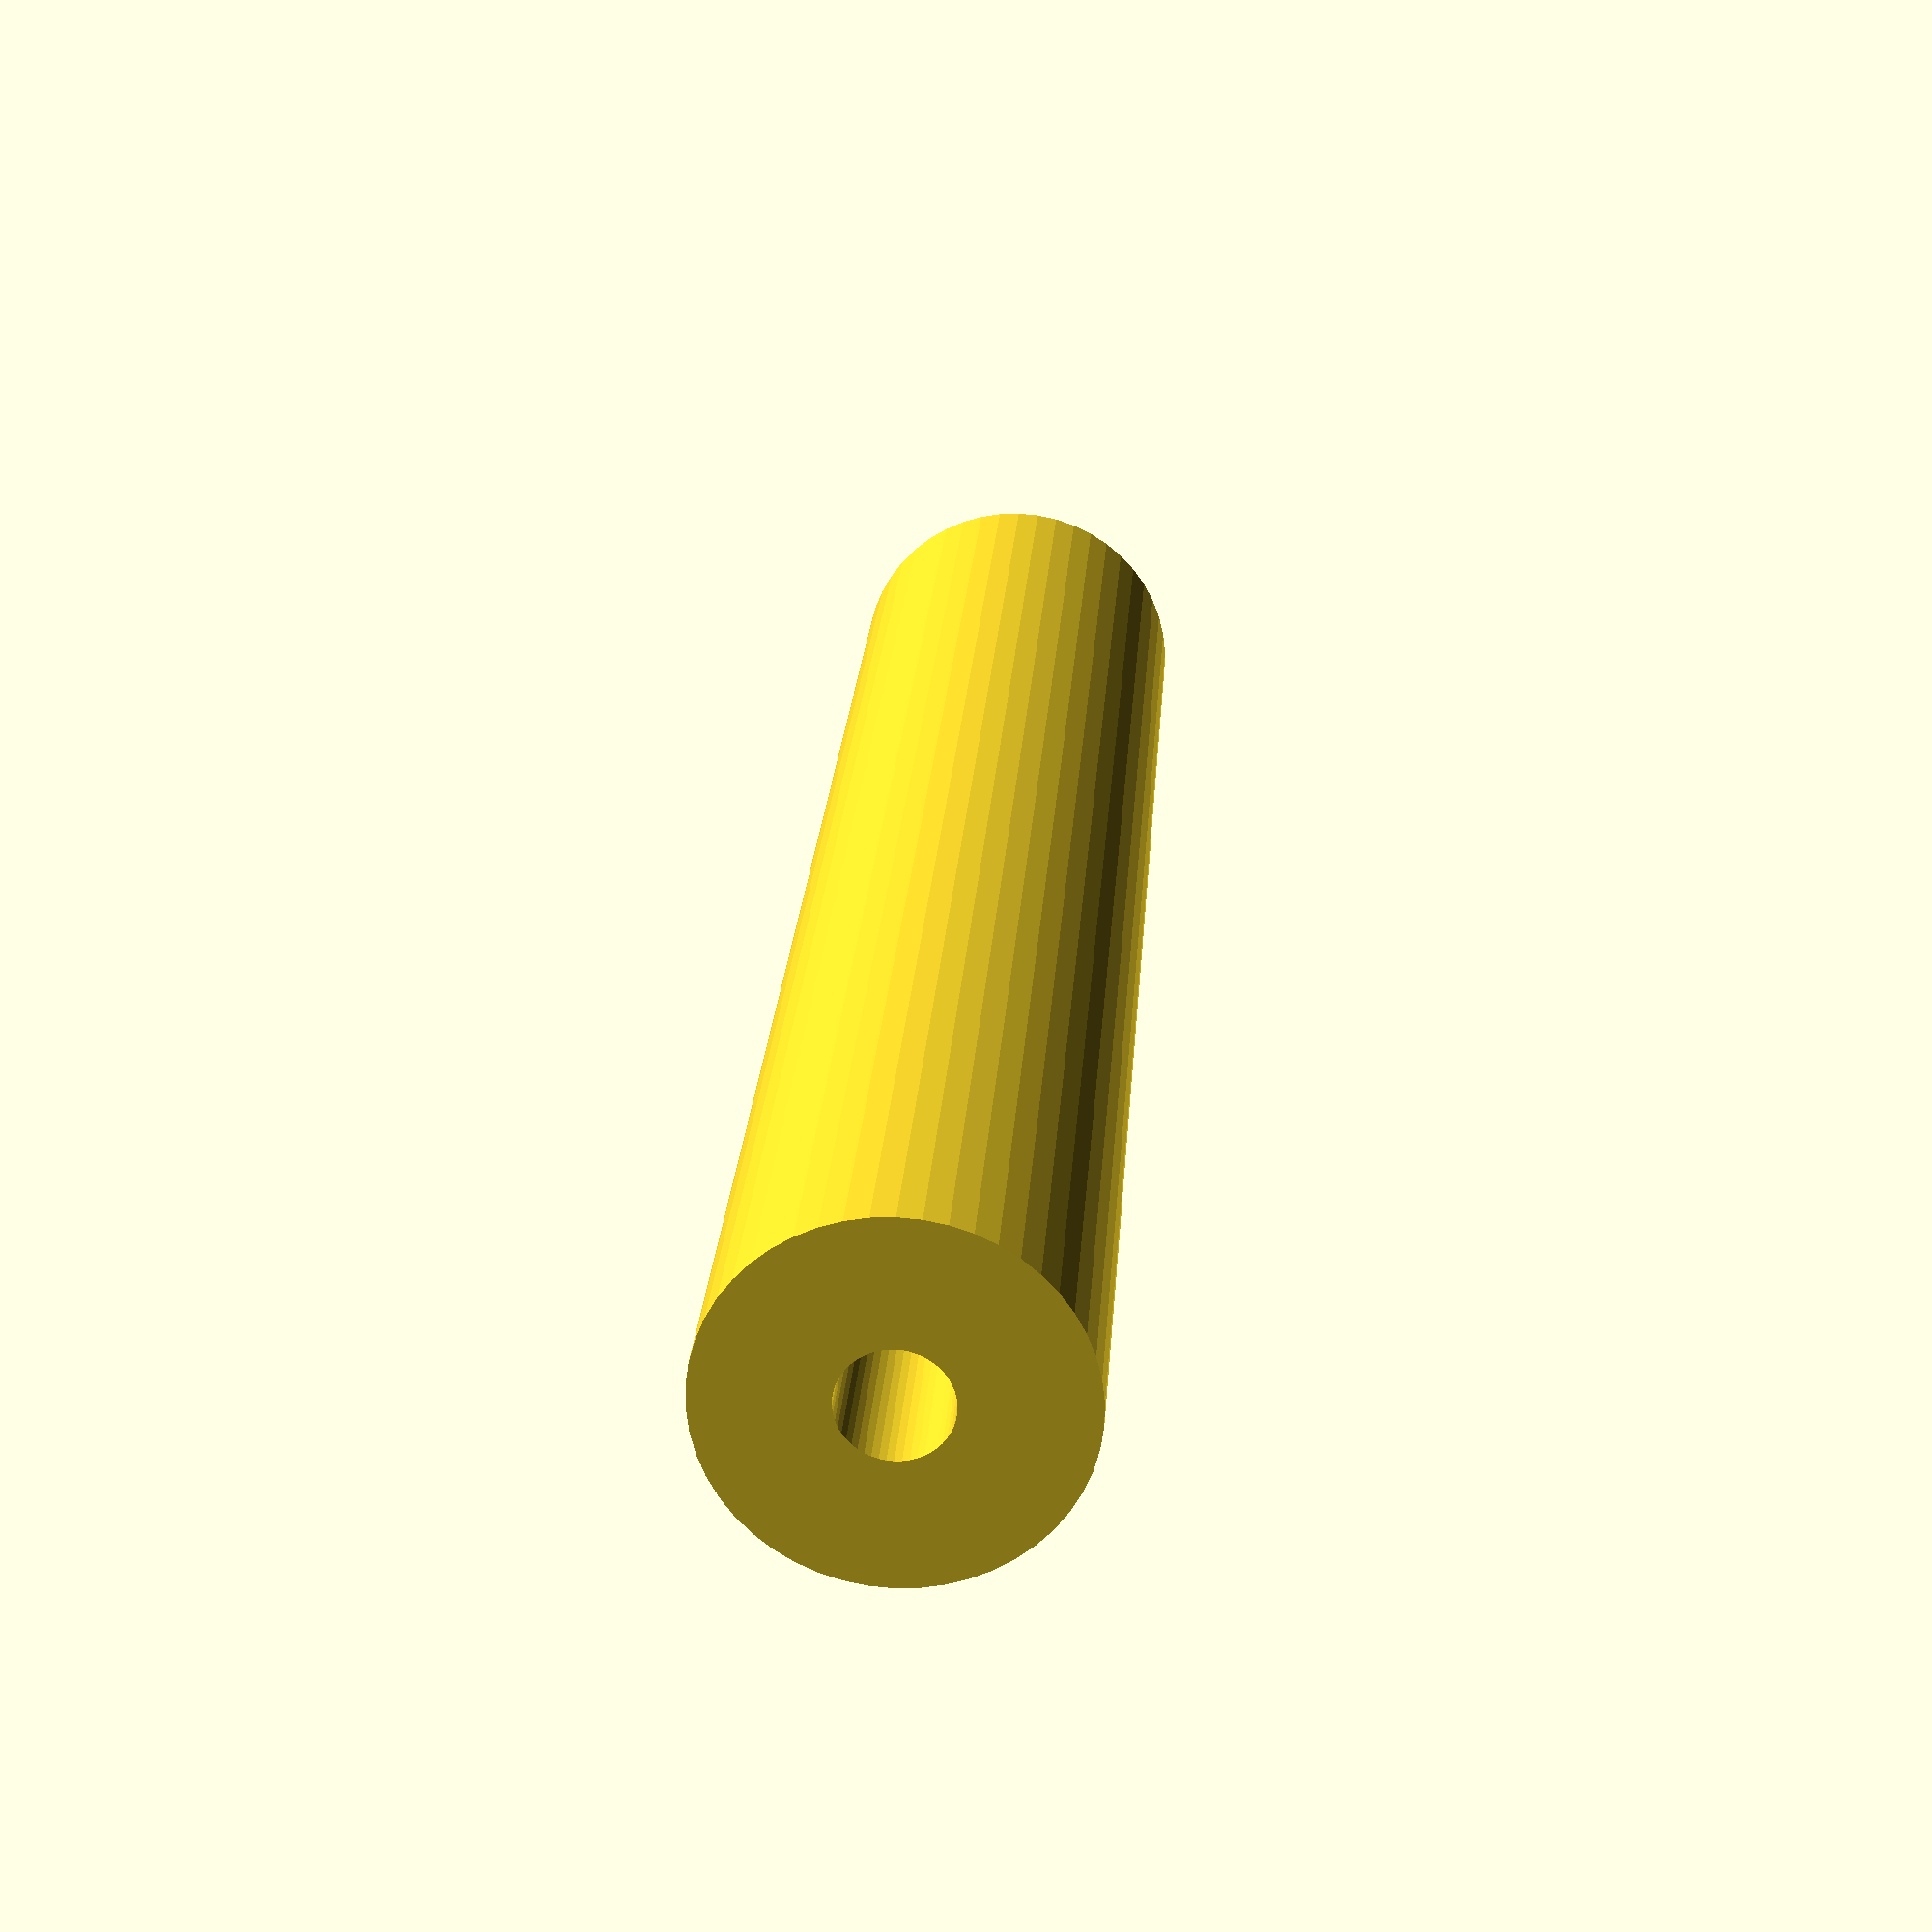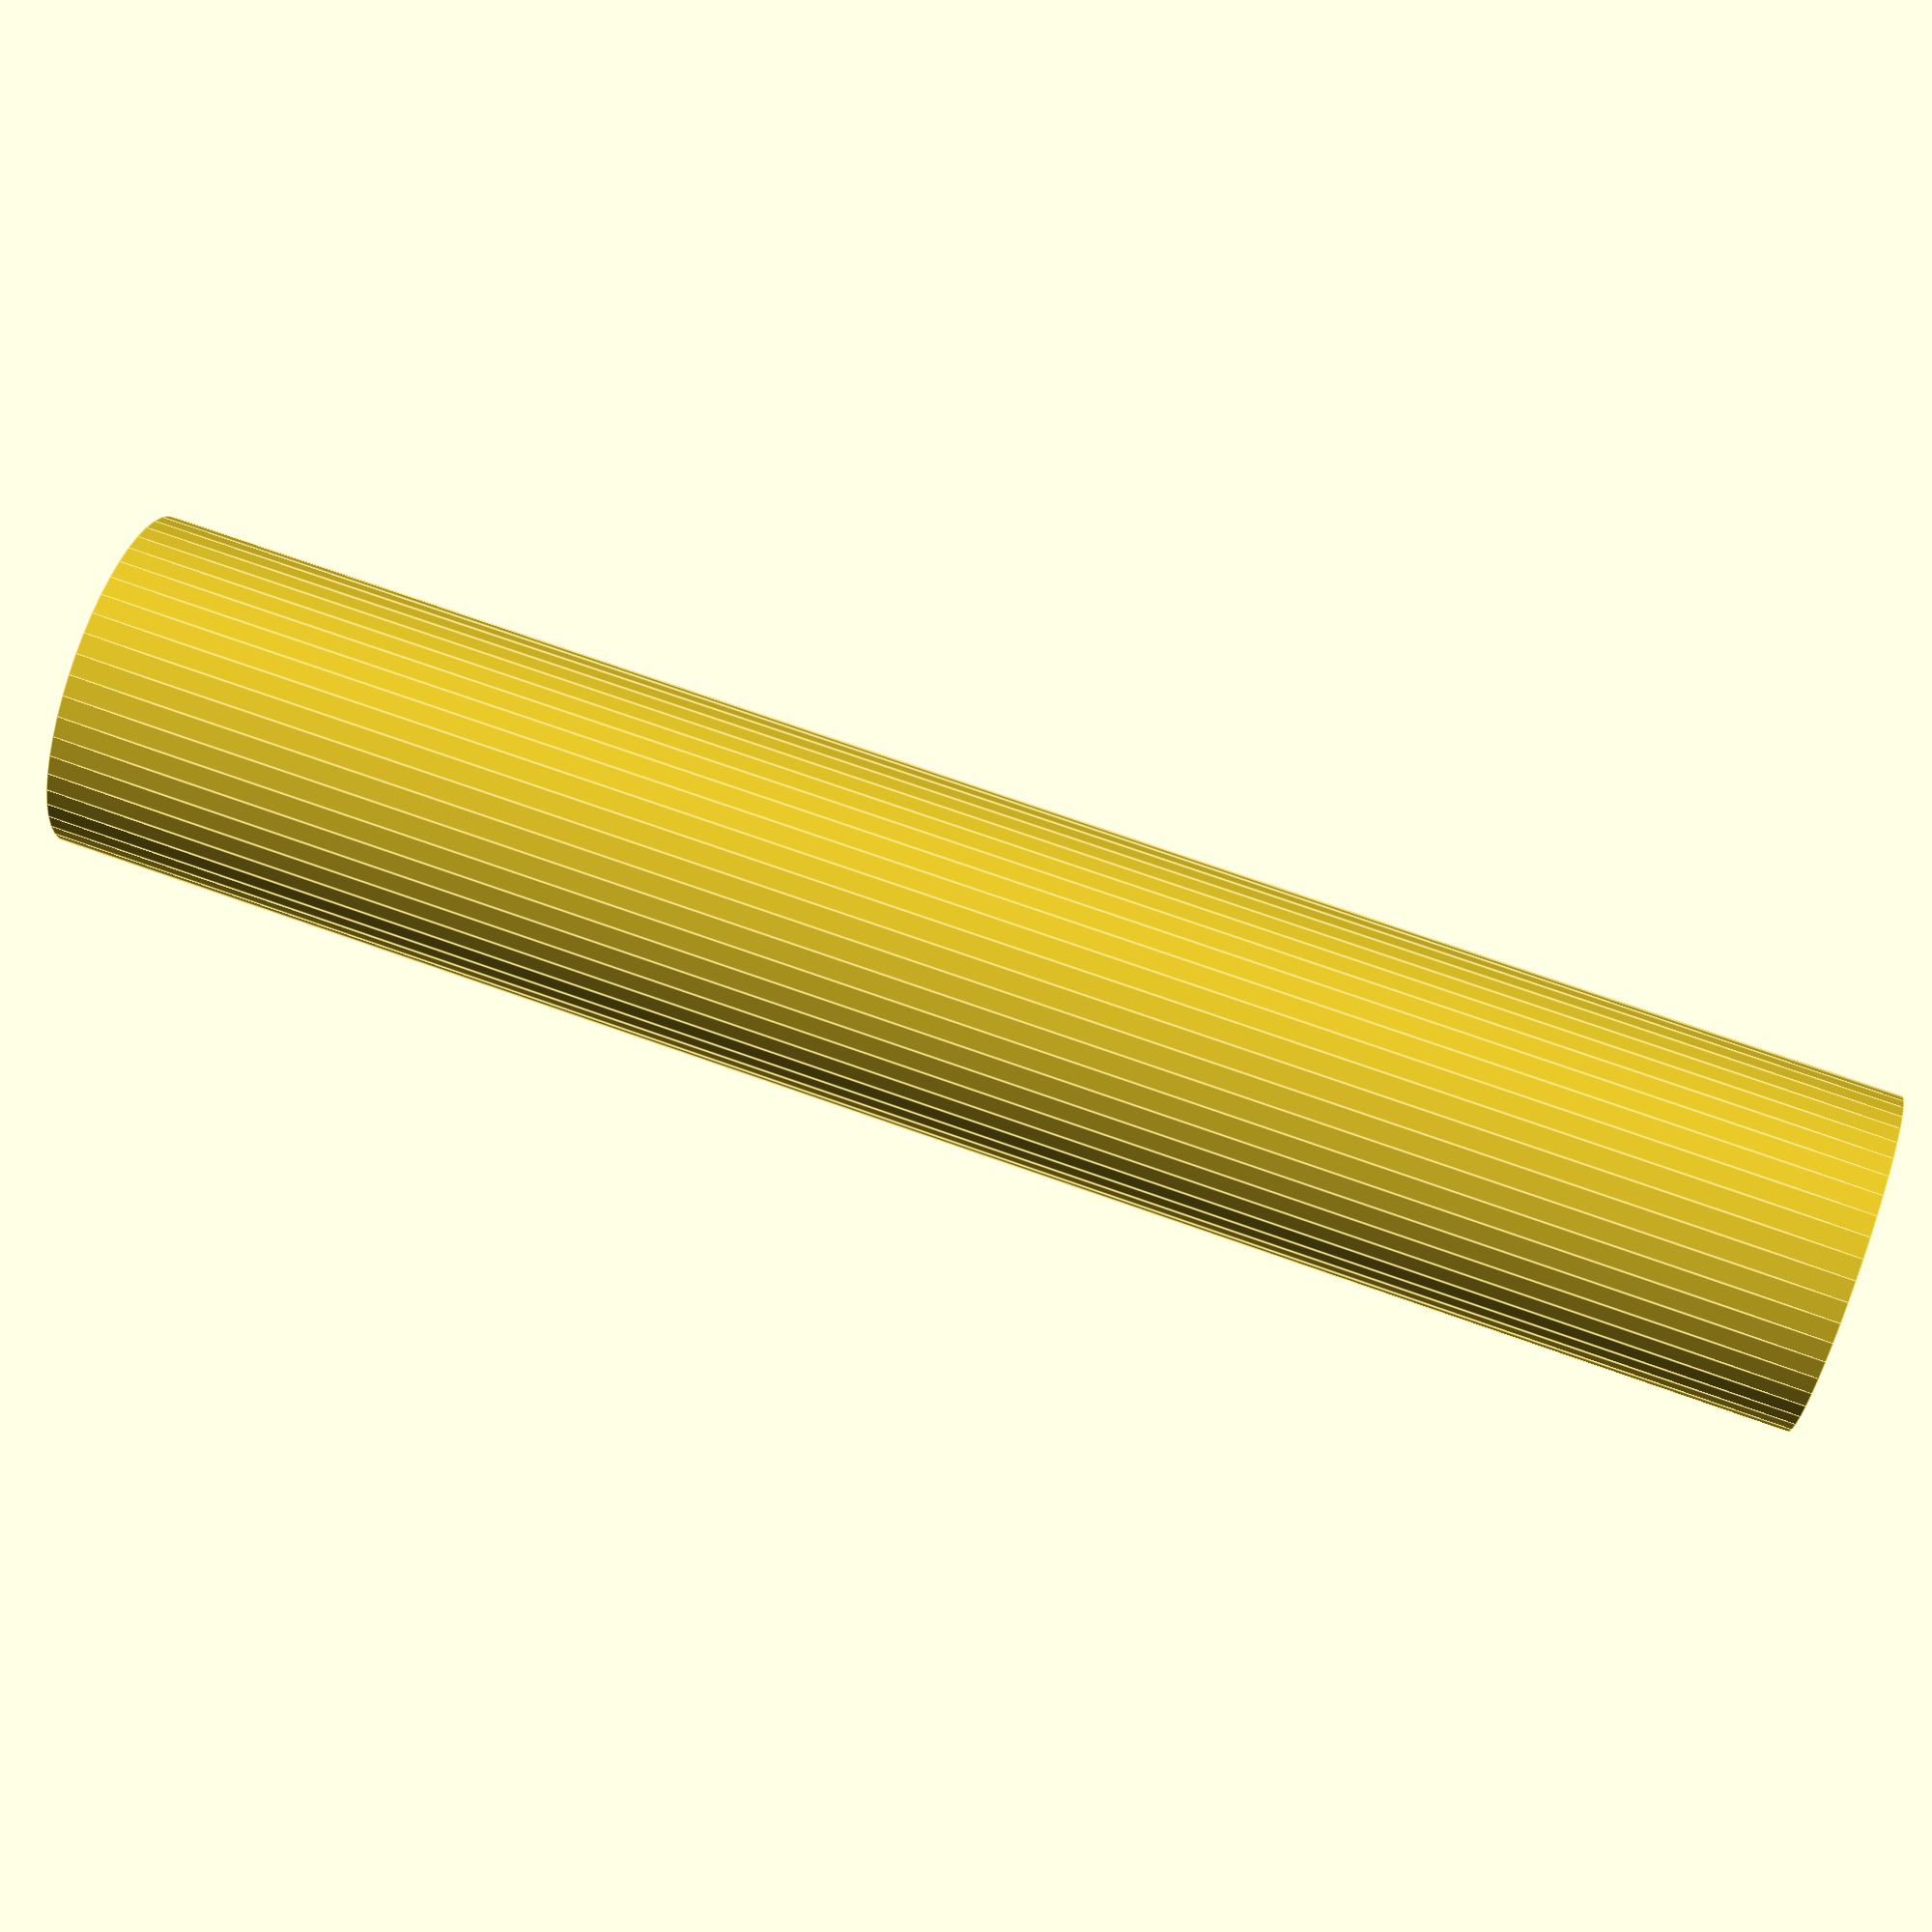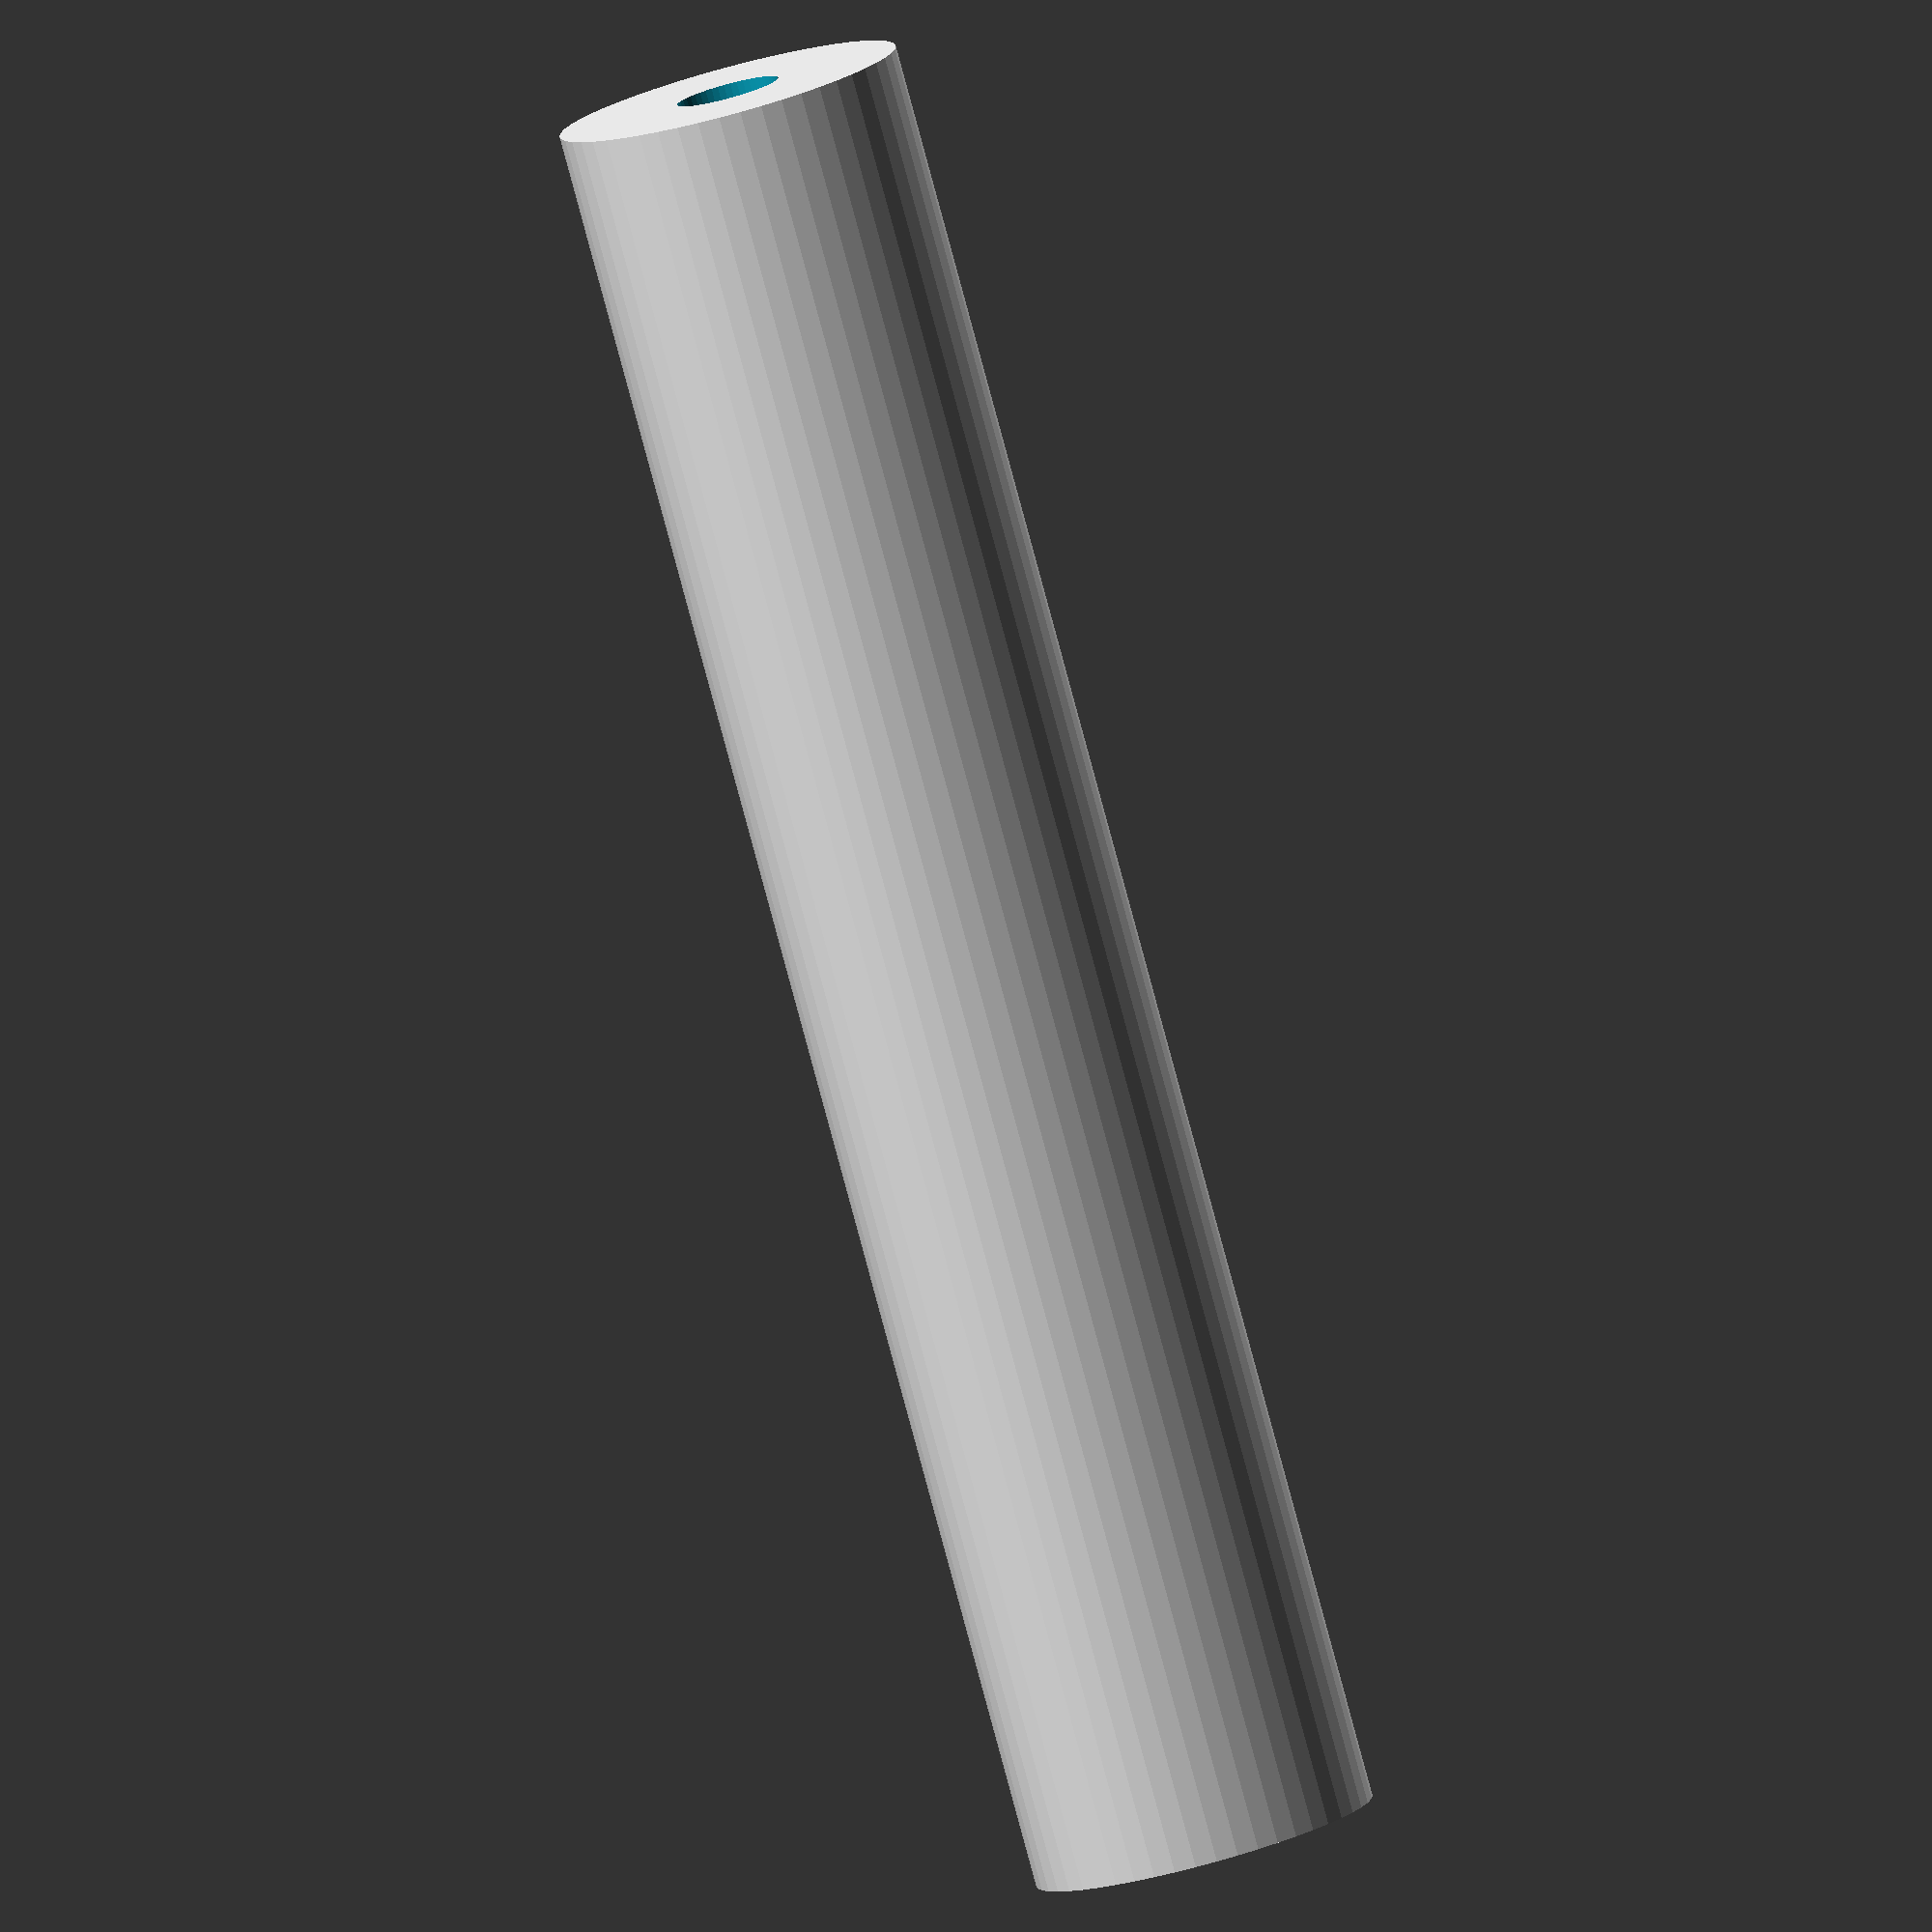
<openscad>
$fn = 50;


difference() {
	union() {
		translate(v = [0, 0, -31.5000000000]) {
			cylinder(h = 63, r = 6.0000000000);
		}
	}
	union() {
		translate(v = [0, 0, -100.0000000000]) {
			cylinder(h = 200, r = 1.8000000000);
		}
	}
}
</openscad>
<views>
elev=336.5 azim=97.9 roll=3.7 proj=p view=solid
elev=287.0 azim=66.8 roll=109.5 proj=p view=edges
elev=82.0 azim=272.9 roll=15.1 proj=o view=wireframe
</views>
